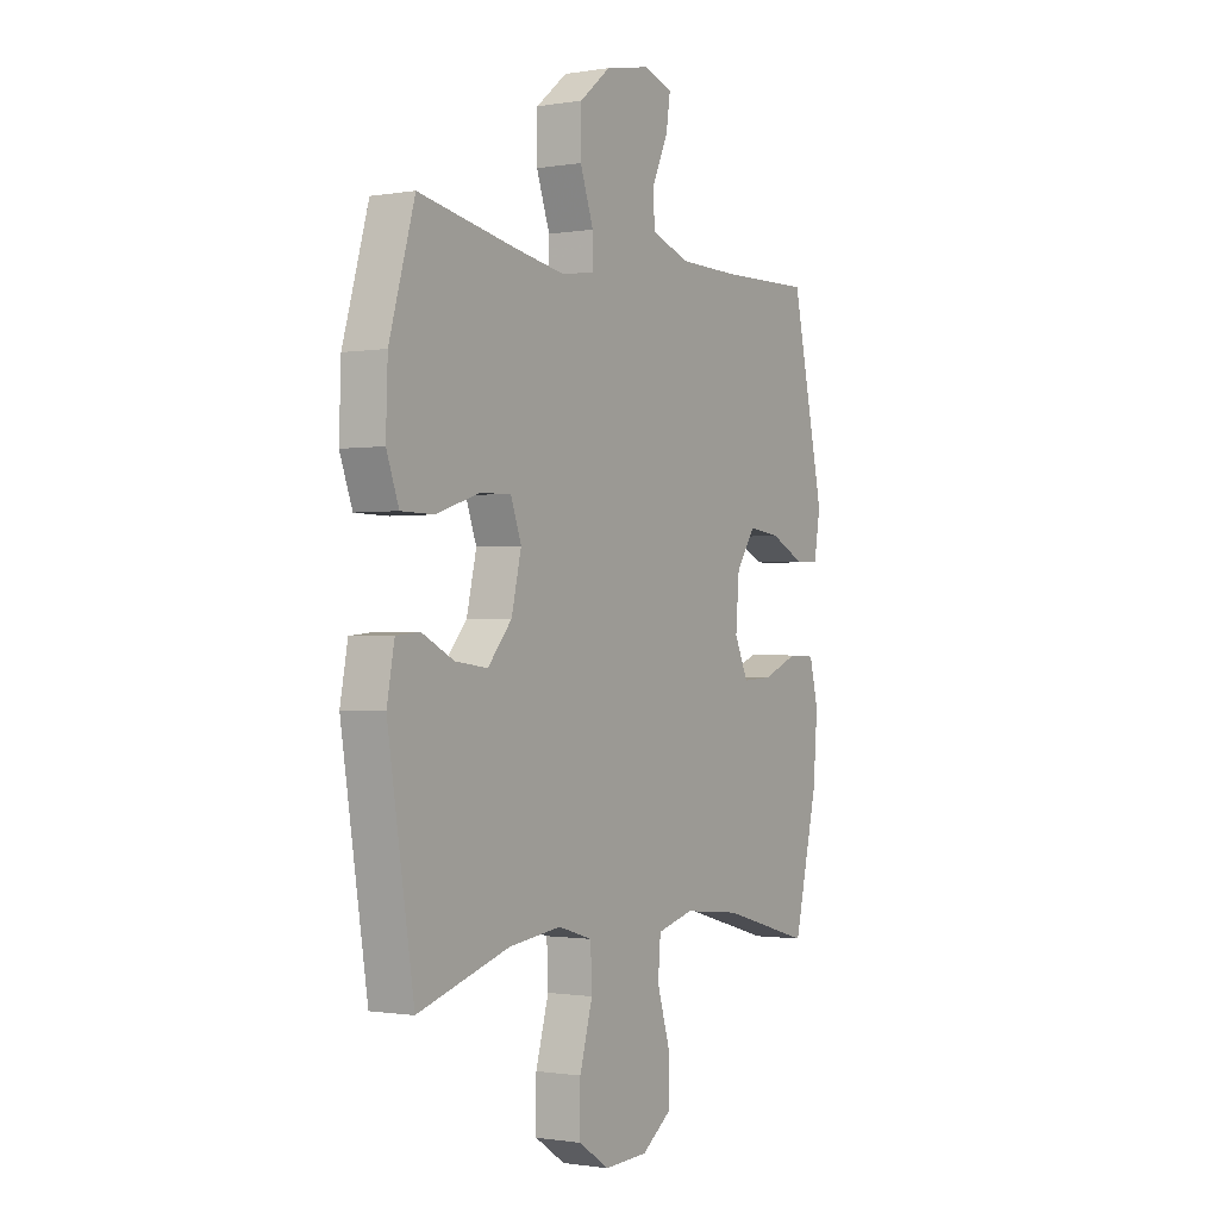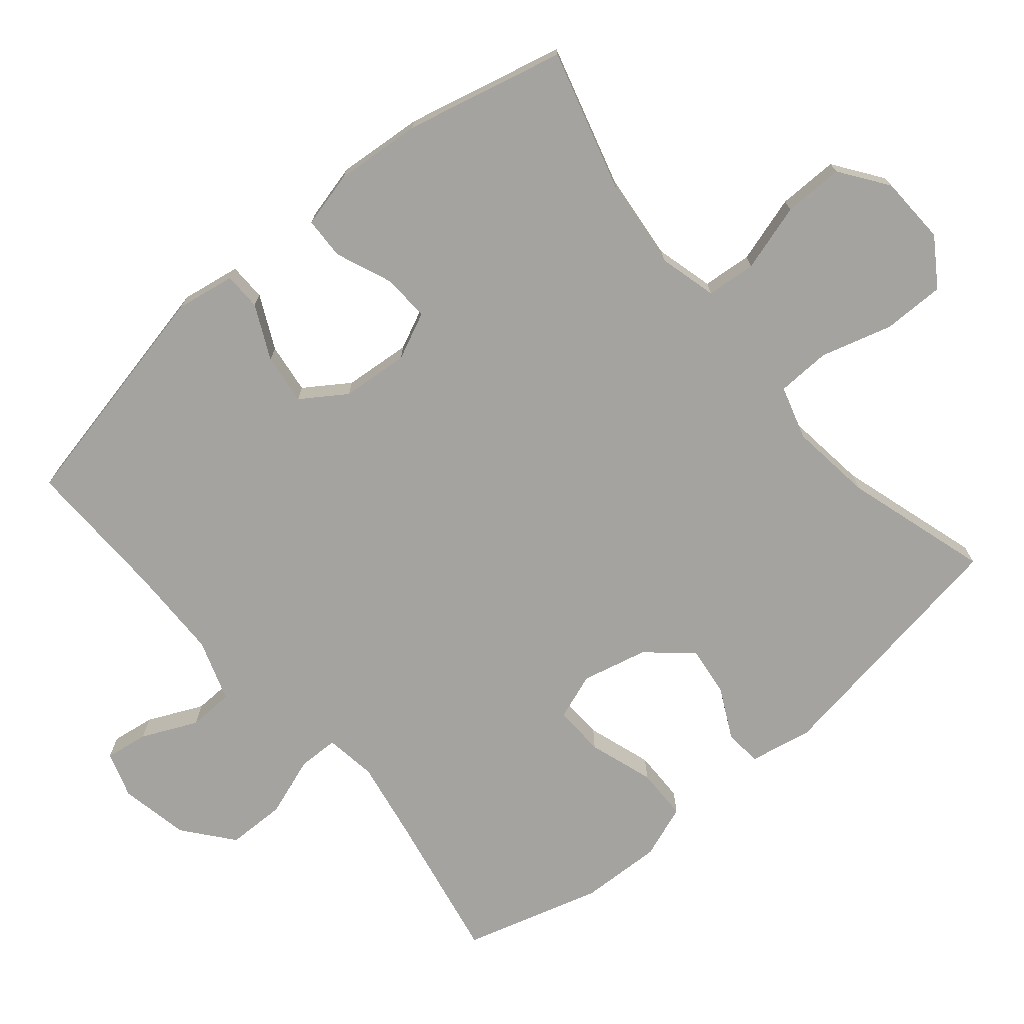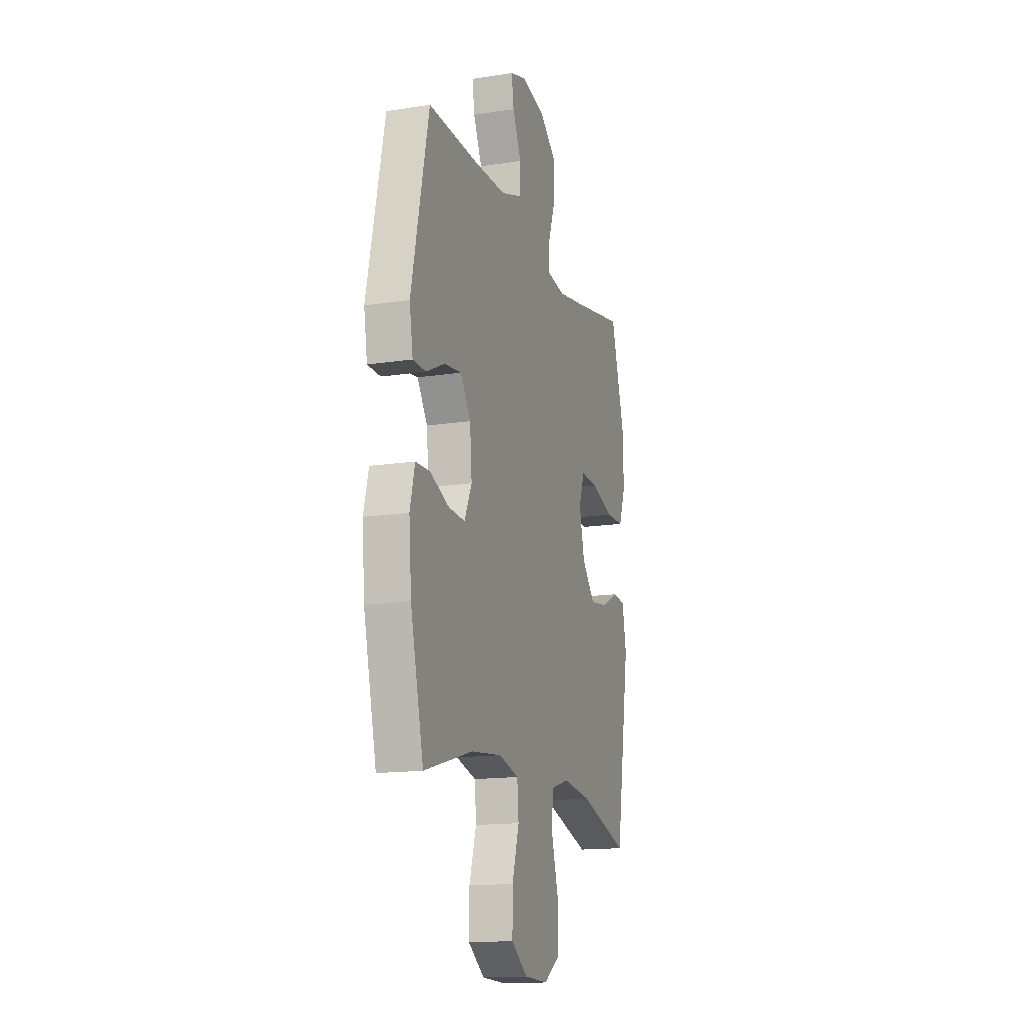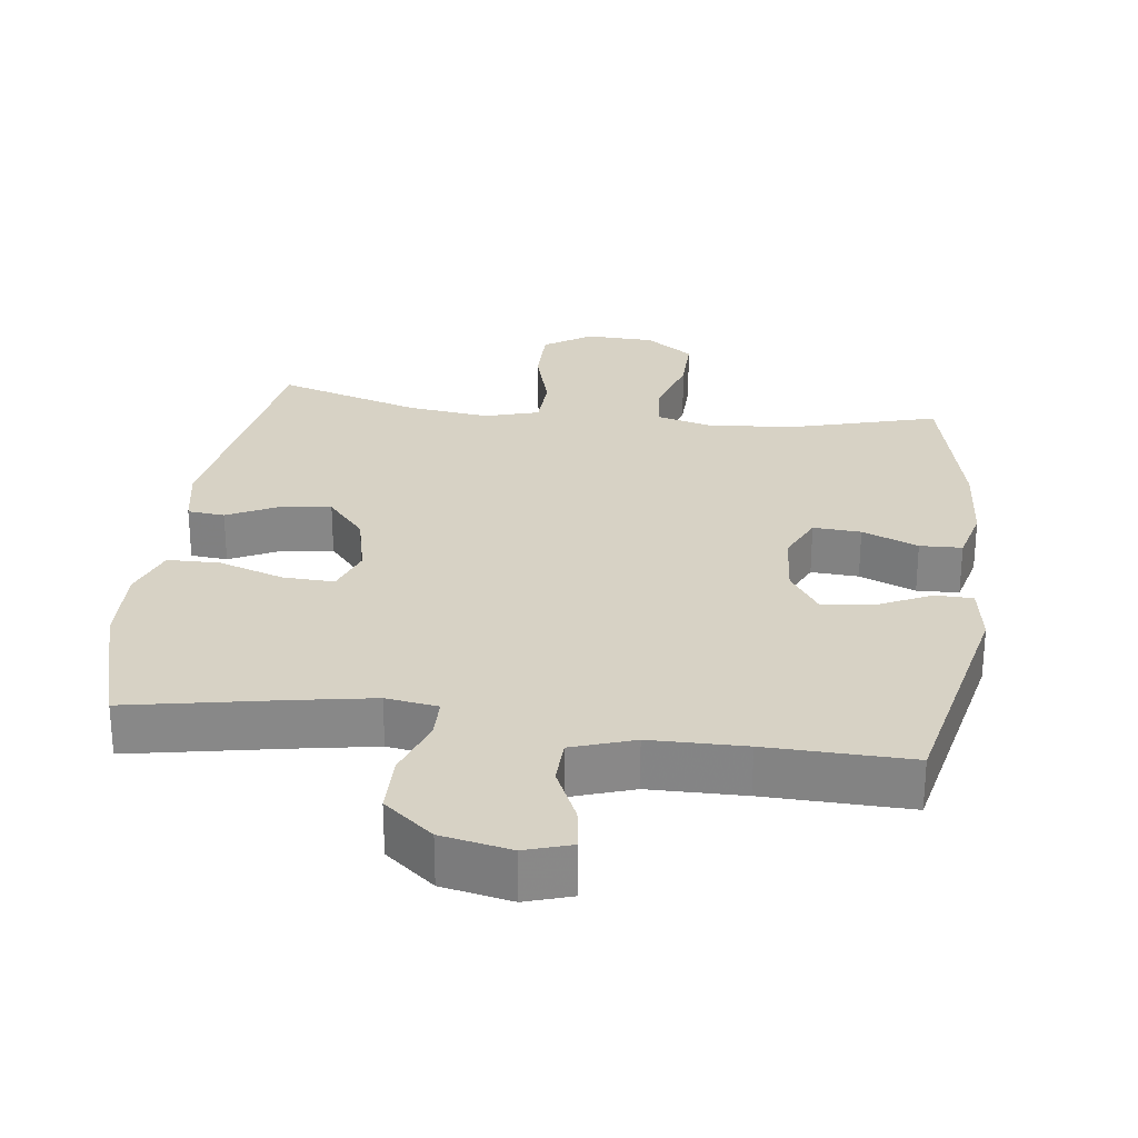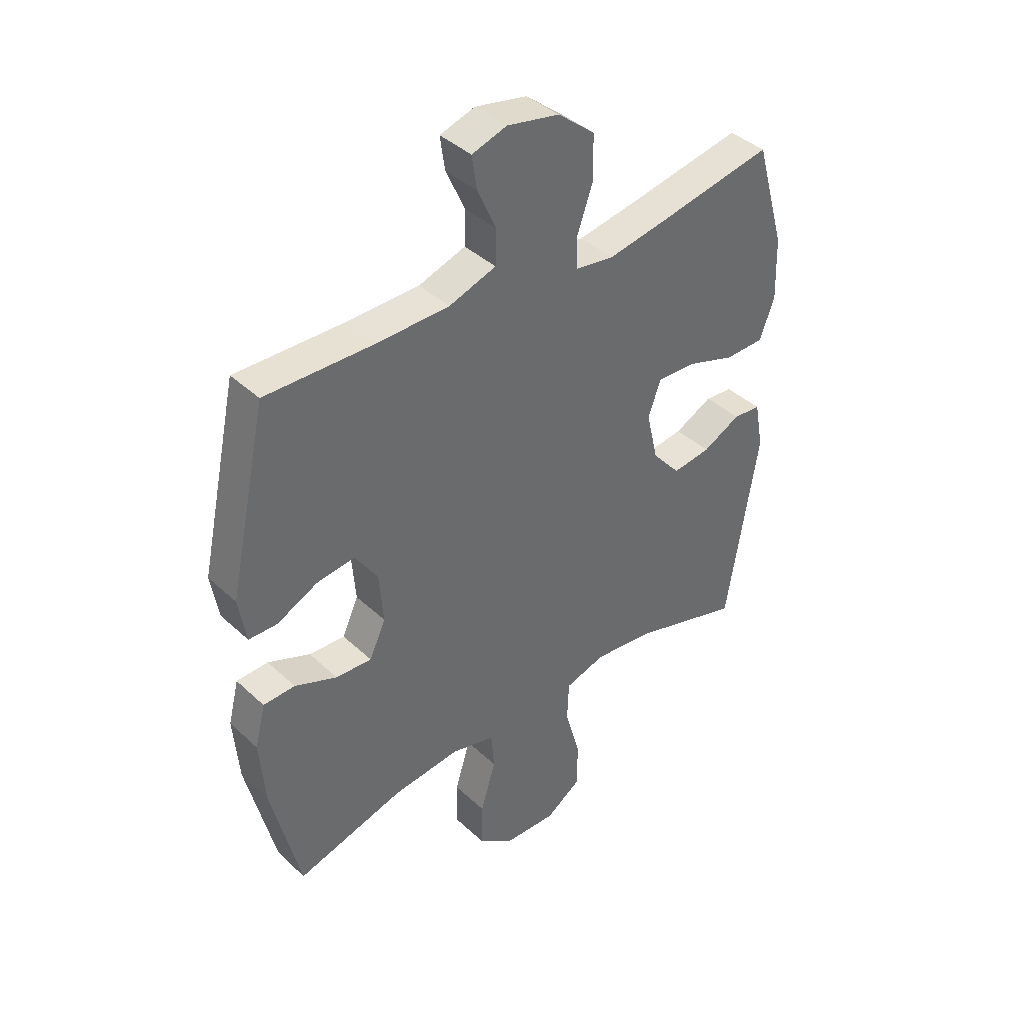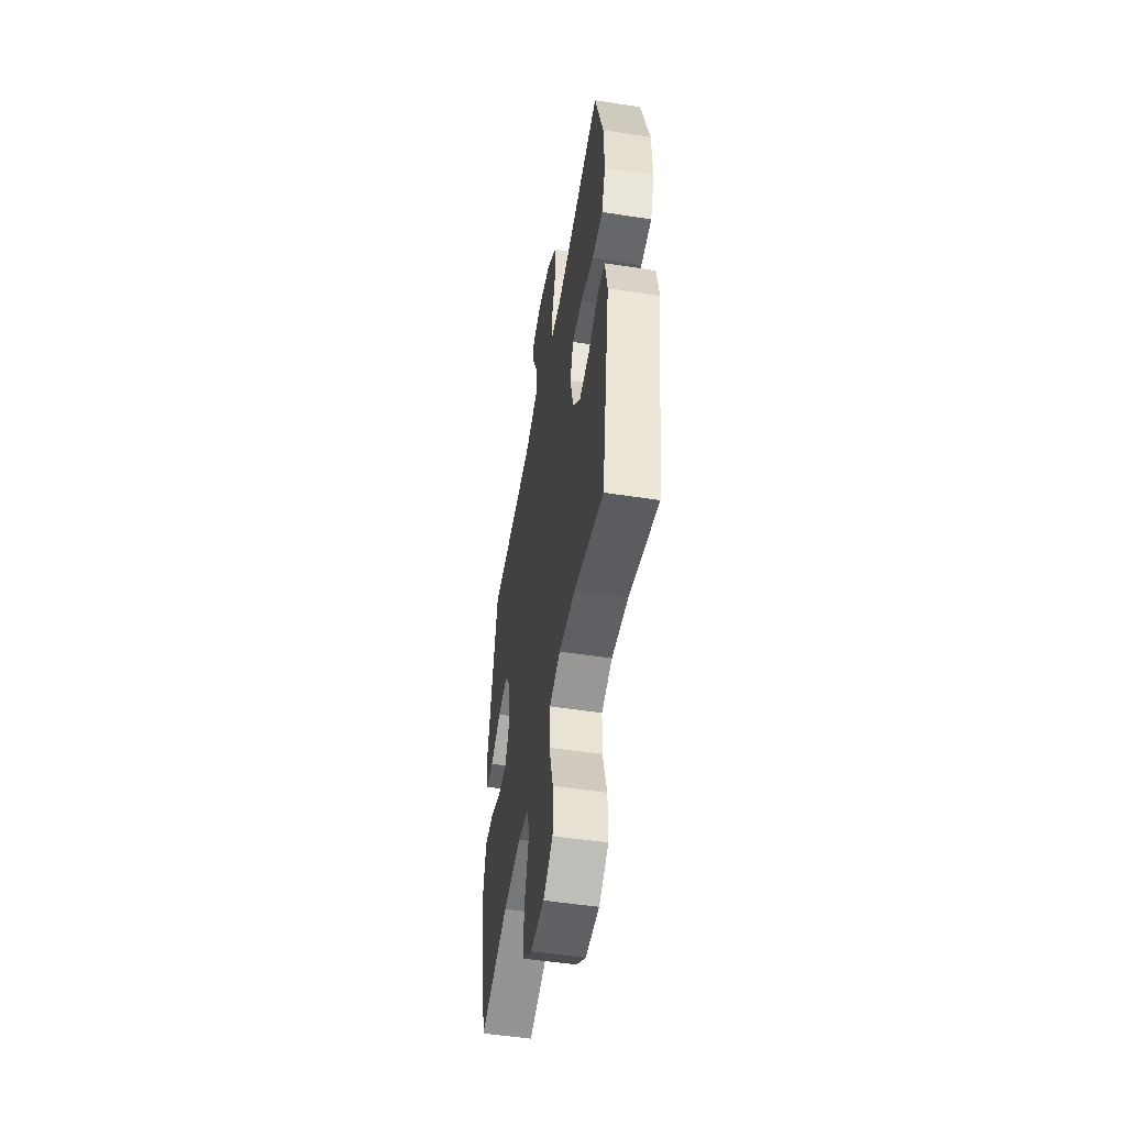
<metadata>
{"format":"obj","ext":"obj","renderer":"f3d","projection":"perspective","resolution":1024,"background":"white","views":[{"elev":-0.9,"azim":-58.4,"up":"+Z"},{"elev":-73.0,"azim":129.9,"up":"+Y"},{"elev":-15.0,"azim":108.4,"up":"+Z"},{"elev":27.4,"azim":7.4,"up":"+Y"},{"elev":40.1,"azim":138.7,"up":"+Z"},{"elev":-51.5,"azim":-99.5,"up":"+Z"}]}
</metadata>
<code>
v 0.5 0.07 0.5
v 0.573 0.07 0.164
v 0.559 0.07 0.079
v 0.505 0.07 0.078
v 0.428 0.07 0.115
v 0.356 0.07 0.124
v 0.313 0.07 0.06
v 0.305 0.07 -0.036
v 0.336 0.07 -0.103
v 0.404 0.07 -0.099
v 0.484 0.07 -0.066
v 0.544 0.07 -0.068
v 0.564 0.07 -0.148
v 0.554 0.07 -0.272
v 0.5 0.07 -0.5
v 0.296 0.07 -0.443
v 0.168 0.07 -0.43
v 0.085 0.07 -0.452
v 0.079 0.07 -0.523
v 0.108 0.07 -0.619
v 0.109 0.07 -0.705
v 0.041 0.07 -0.754
v -0.057 0.07 -0.758
v -0.125 0.07 -0.713
v -0.125 0.07 -0.624
v -0.096 0.07 -0.522
v -0.099 0.07 -0.445
v -0.176 0.07 -0.422
v -0.294 0.07 -0.437
v -0.5 0.07 -0.5
v -0.559 0.07 -0.131
v -0.542 0.07 -0.041
v -0.489 0.07 -0.036
v -0.417 0.07 -0.072
v -0.344 0.07 -0.081
v -0.29 0.07 -0.018
v -0.268 0.07 0.076
v -0.292 0.07 0.142
v -0.365 0.07 0.139
v -0.458 0.07 0.108
v -0.533 0.07 0.109
v -0.561 0.07 0.185
v -0.557 0.07 0.302
v -0.5 0.07 0.5
v -0.284 0.07 0.459
v -0.169 0.07 0.439
v -0.095 0.07 0.45
v -0.094 0.07 0.508
v -0.124 0.07 0.593
v -0.123 0.07 0.677
v -0.053 0.07 0.734
v 0.046 0.07 0.754
v 0.112 0.07 0.733
v 0.103 0.07 0.671
v 0.067 0.07 0.592
v 0.069 0.07 0.527
v 0.158 0.07 0.497
v 0.294 0.07 0.495
v 0.5 0 0.5
v 0.573 0 0.164
v 0.559 0 0.079
v 0.505 0 0.078
v 0.428 0 0.115
v 0.356 0 0.124
v 0.313 0 0.06
v 0.305 0 -0.036
v 0.336 0 -0.103
v 0.404 0 -0.099
v 0.484 0 -0.066
v 0.544 0 -0.068
v 0.564 0 -0.148
v 0.554 0 -0.272
v 0.5 0 -0.5
v 0.296 0 -0.443
v 0.168 0 -0.43
v 0.085 0 -0.452
v 0.079 0 -0.523
v 0.108 0 -0.619
v 0.109 0 -0.705
v 0.041 0 -0.754
v -0.057 0 -0.758
v -0.125 0 -0.713
v -0.125 0 -0.624
v -0.096 0 -0.522
v -0.099 0 -0.445
v -0.176 0 -0.422
v -0.294 0 -0.437
v -0.5 0 -0.5
v -0.559 0 -0.131
v -0.542 0 -0.041
v -0.489 0 -0.036
v -0.417 0 -0.072
v -0.344 0 -0.081
v -0.29 0 -0.018
v -0.268 0 0.076
v -0.292 0 0.142
v -0.365 0 0.139
v -0.458 0 0.108
v -0.533 0 0.109
v -0.561 0 0.185
v -0.557 0 0.302
v -0.5 0 0.5
v -0.284 0 0.459
v -0.169 0 0.439
v -0.095 0 0.45
v -0.094 0 0.508
v -0.124 0 0.593
v -0.123 0 0.677
v -0.053 0 0.734
v 0.046 0 0.754
v 0.112 0 0.733
v 0.103 0 0.671
v 0.067 0 0.592
v 0.069 0 0.527
v 0.158 0 0.497
v 0.294 0 0.495
f 52 53 54 55
f 52 55 56
f 51 52 56
f 48 49 50 51
f 47 48 51 56
f 42 43 44 45
f 42 45 46
f 39 40 41 42
f 38 39 42 46
f 37 38 46 47
f 31 32 33 34
f 29 30 31 34
f 28 29 34 35
f 27 28 35 36
f 23 24 25 26
f 23 26 27
f 22 23 27
f 19 20 21 22
f 18 19 22 27
f 17 18 27 36
f 13 14 15 16
f 10 11 12 13
f 9 10 13 16
f 8 9 16 17
f 2 3 4 5
f 58 1 2 5
f 57 58 5 6
f 7 8 17 36
f 37 47 56 57
f 36 37 57
f 6 7 36 57
f 113 112 111 110
f 114 113 110
f 114 110 109
f 109 108 107 106
f 114 109 106 105
f 103 102 101 100
f 104 103 100
f 100 99 98 97
f 104 100 97 96
f 105 104 96 95
f 92 91 90 89
f 92 89 88 87
f 93 92 87 86
f 94 93 86 85
f 84 83 82 81
f 85 84 81
f 85 81 80
f 80 79 78 77
f 85 80 77 76
f 94 85 76 75
f 74 73 72 71
f 71 70 69 68
f 74 71 68 67
f 75 74 67 66
f 63 62 61 60
f 63 60 59 116
f 64 63 116 115
f 94 75 66 65
f 115 114 105 95
f 115 95 94
f 115 94 65 64
f 1 59 60 2
f 2 60 61 3
f 3 61 62 4
f 4 62 63 5
f 5 63 64 6
f 6 64 65 7
f 7 65 66 8
f 8 66 67 9
f 9 67 68 10
f 10 68 69 11
f 11 69 70 12
f 12 70 71 13
f 13 71 72 14
f 14 72 73 15
f 15 73 74 16
f 16 74 75 17
f 17 75 76 18
f 18 76 77 19
f 19 77 78 20
f 20 78 79 21
f 21 79 80 22
f 22 80 81 23
f 23 81 82 24
f 24 82 83 25
f 25 83 84 26
f 26 84 85 27
f 27 85 86 28
f 28 86 87 29
f 29 87 88 30
f 30 88 89 31
f 31 89 90 32
f 32 90 91 33
f 33 91 92 34
f 34 92 93 35
f 35 93 94 36
f 36 94 95 37
f 37 95 96 38
f 38 96 97 39
f 39 97 98 40
f 40 98 99 41
f 41 99 100 42
f 42 100 101 43
f 43 101 102 44
f 44 102 103 45
f 45 103 104 46
f 46 104 105 47
f 47 105 106 48
f 48 106 107 49
f 49 107 108 50
f 50 108 109 51
f 51 109 110 52
f 52 110 111 53
f 53 111 112 54
f 54 112 113 55
f 55 113 114 56
f 56 114 115 57
f 57 115 116 58
f 58 116 59 1

</code>
